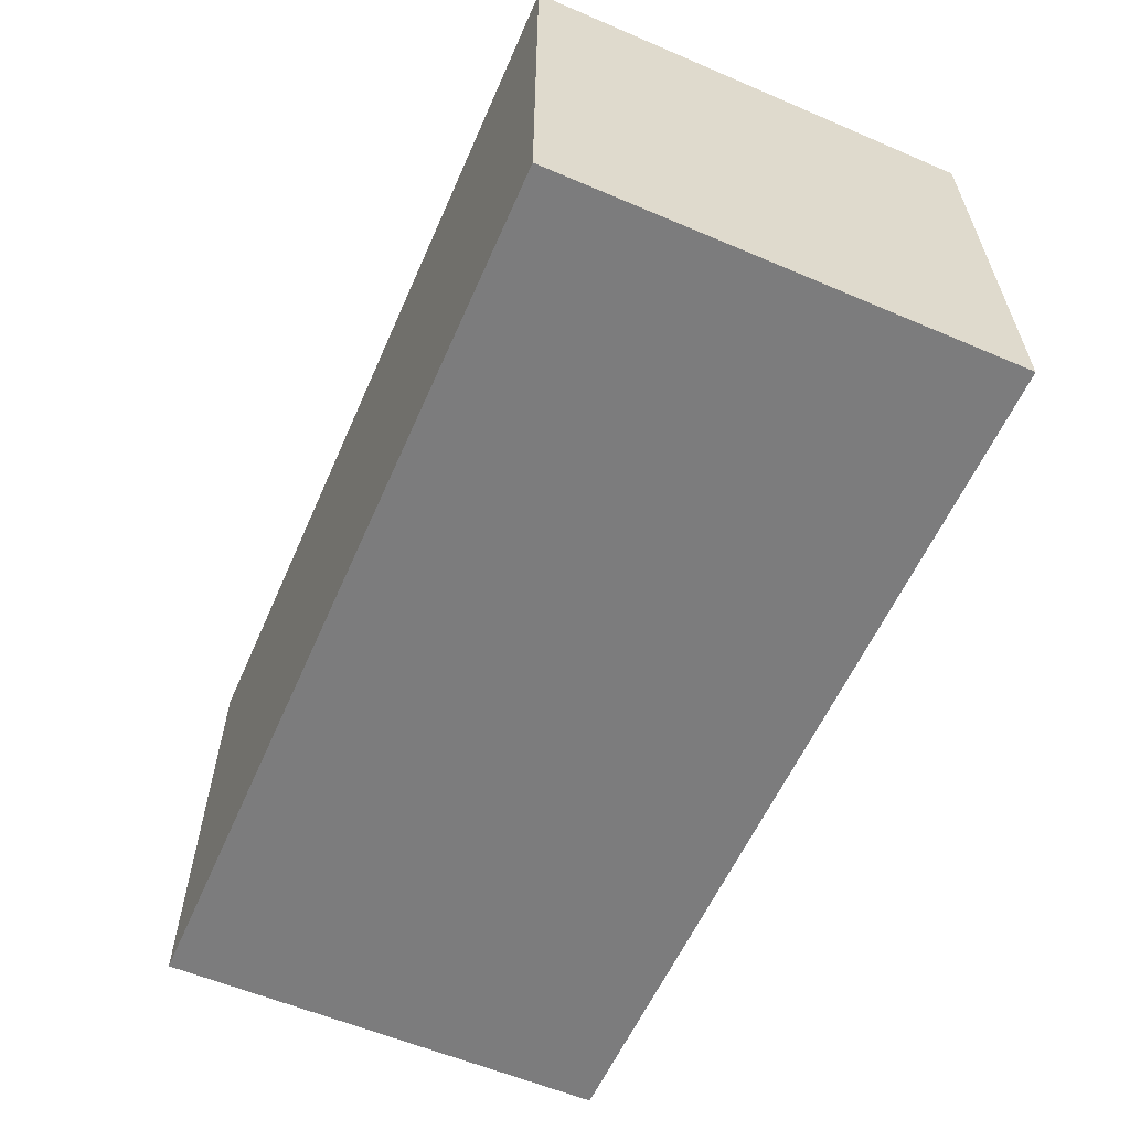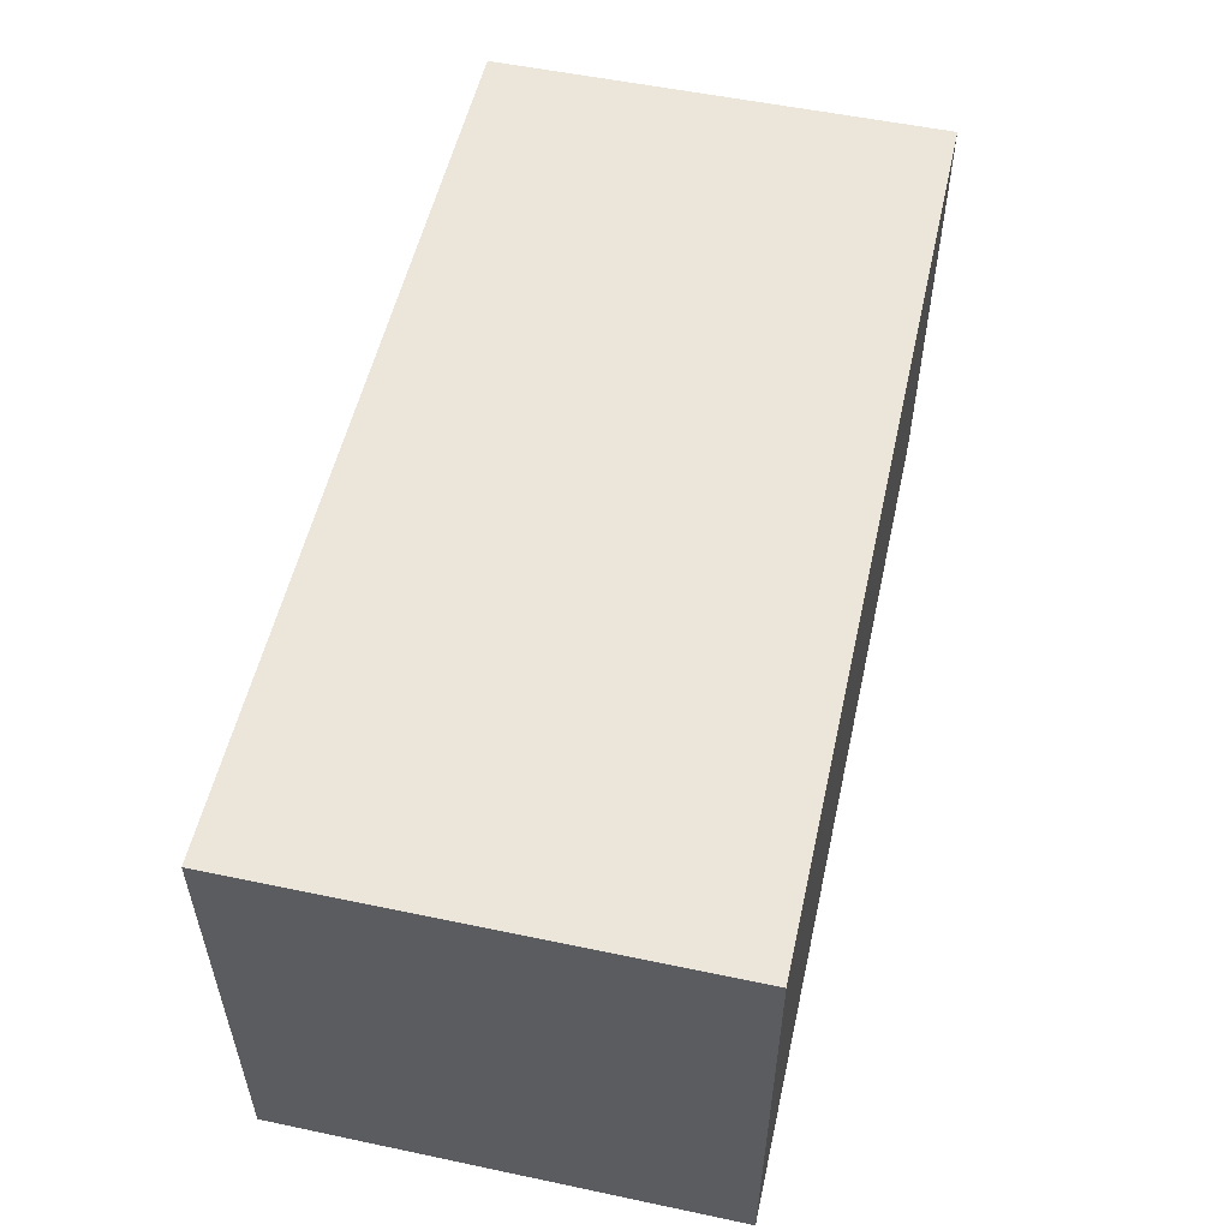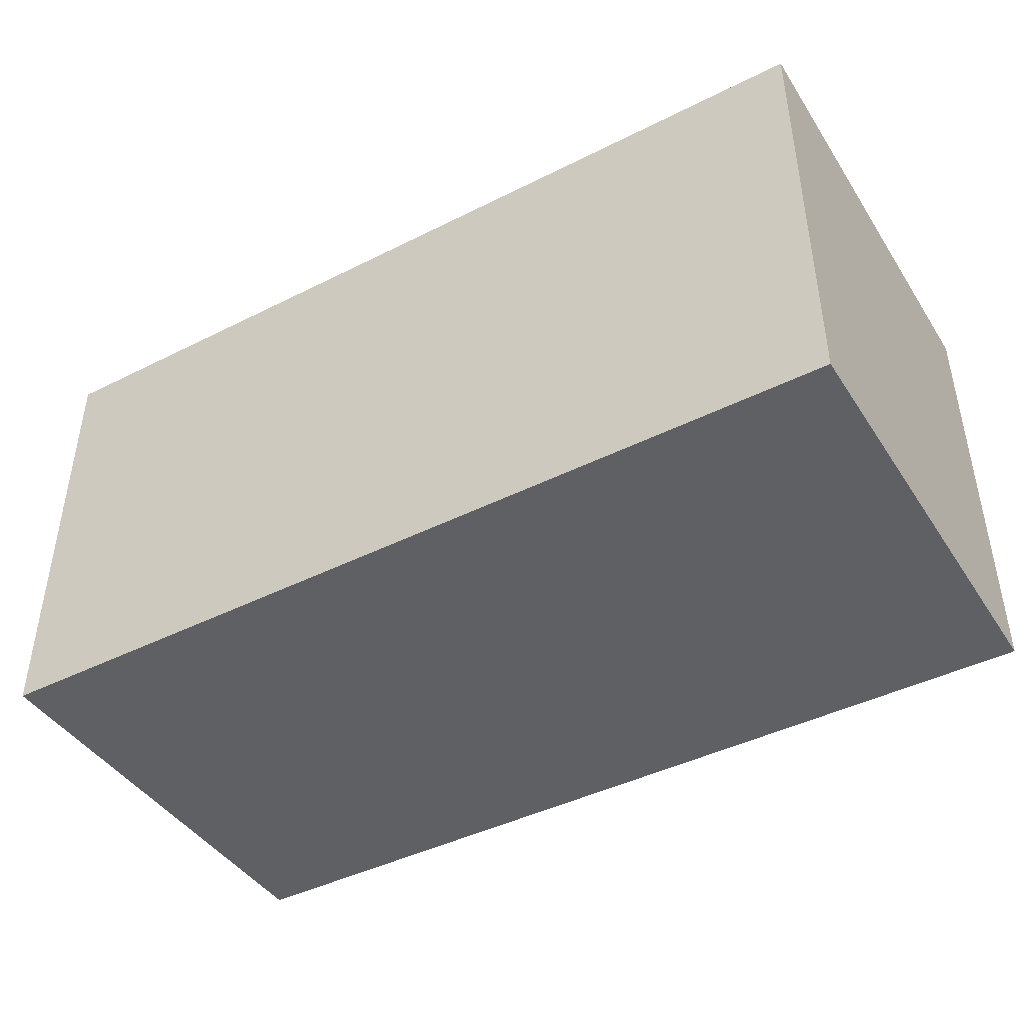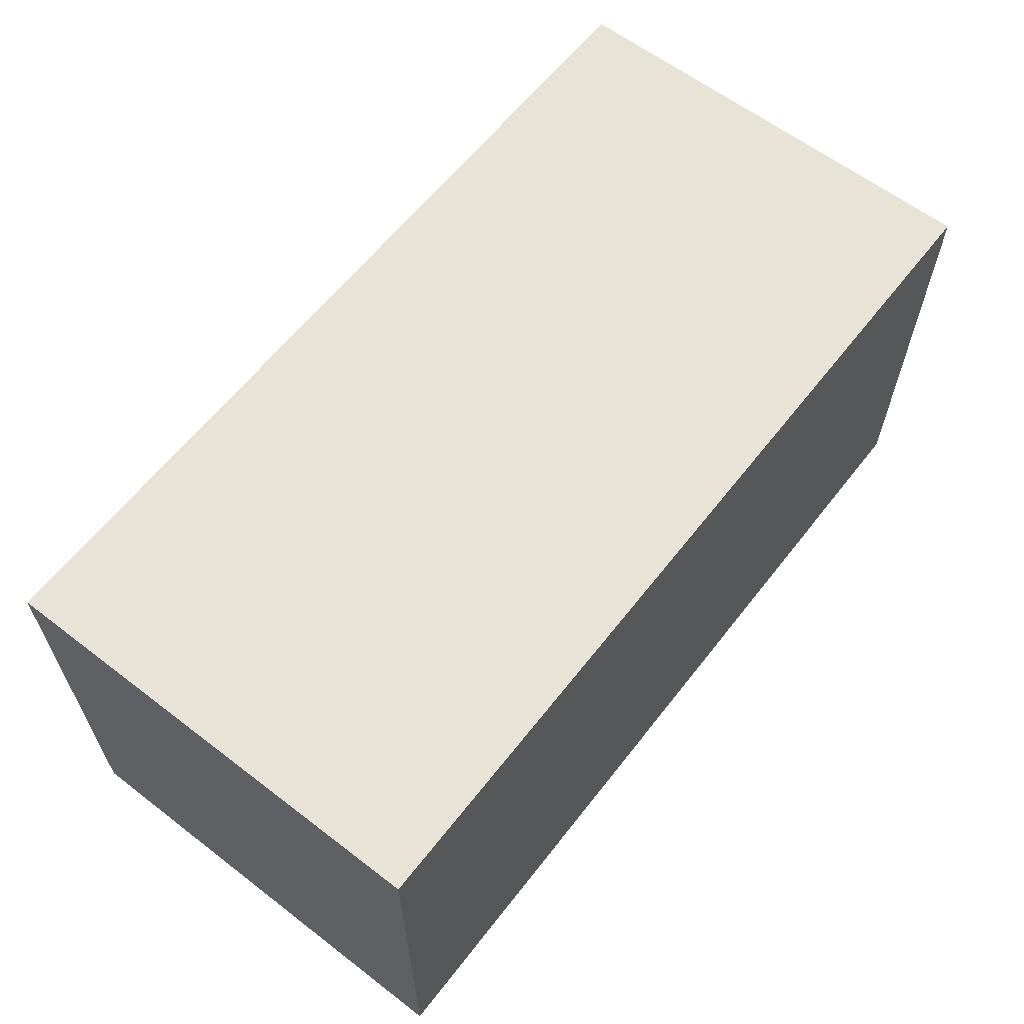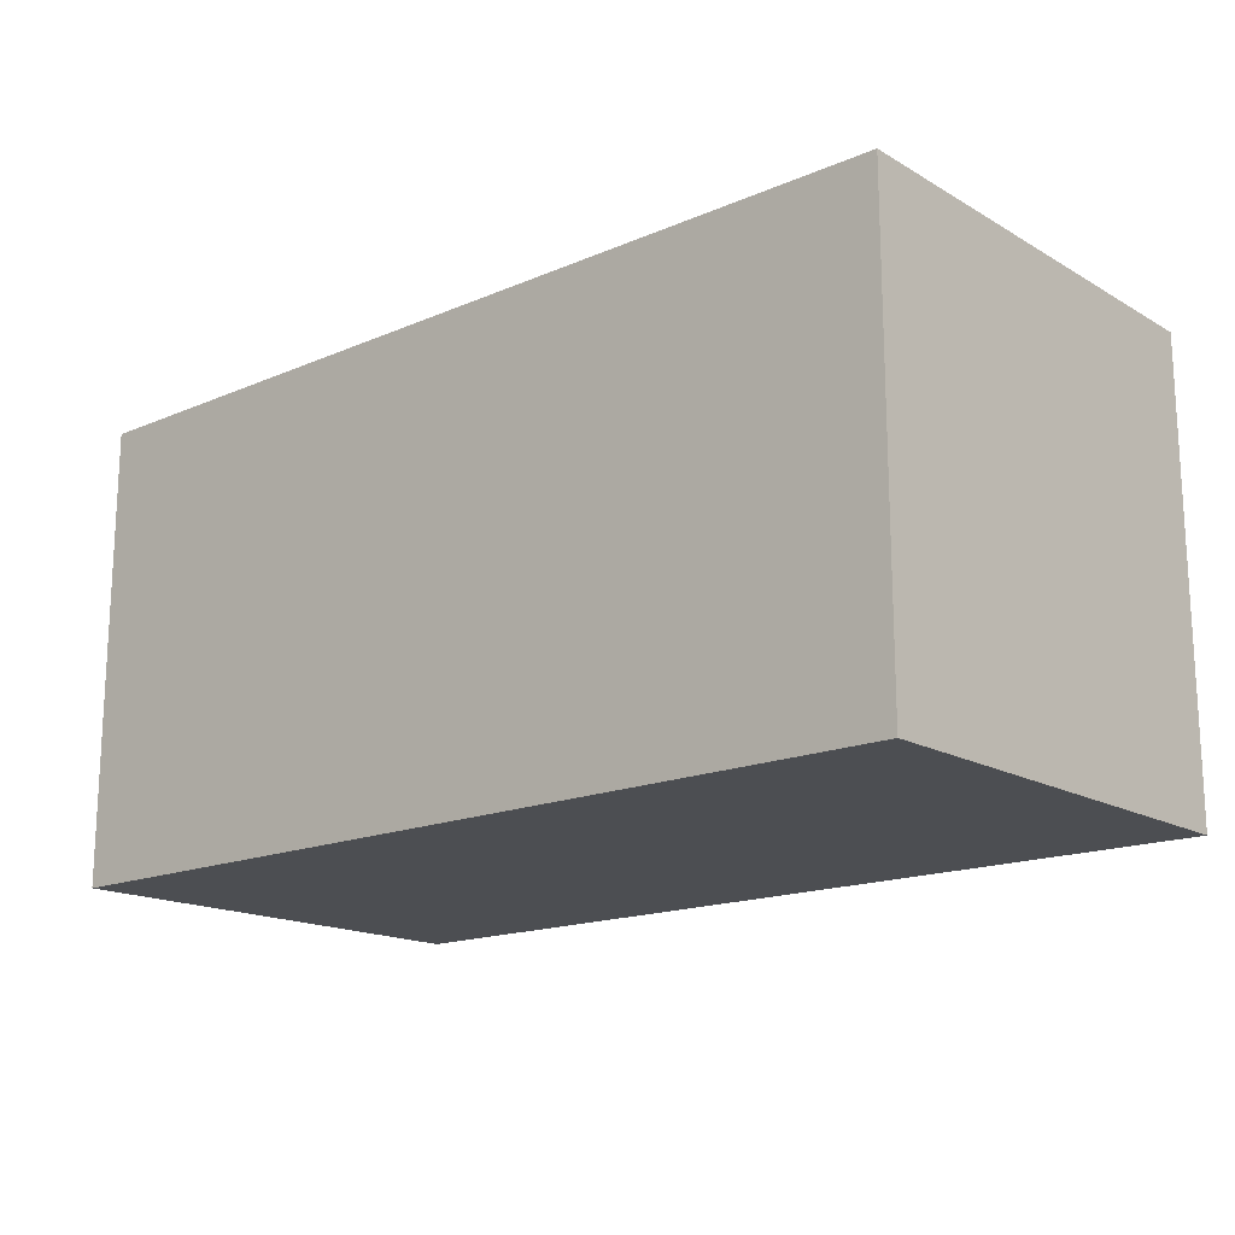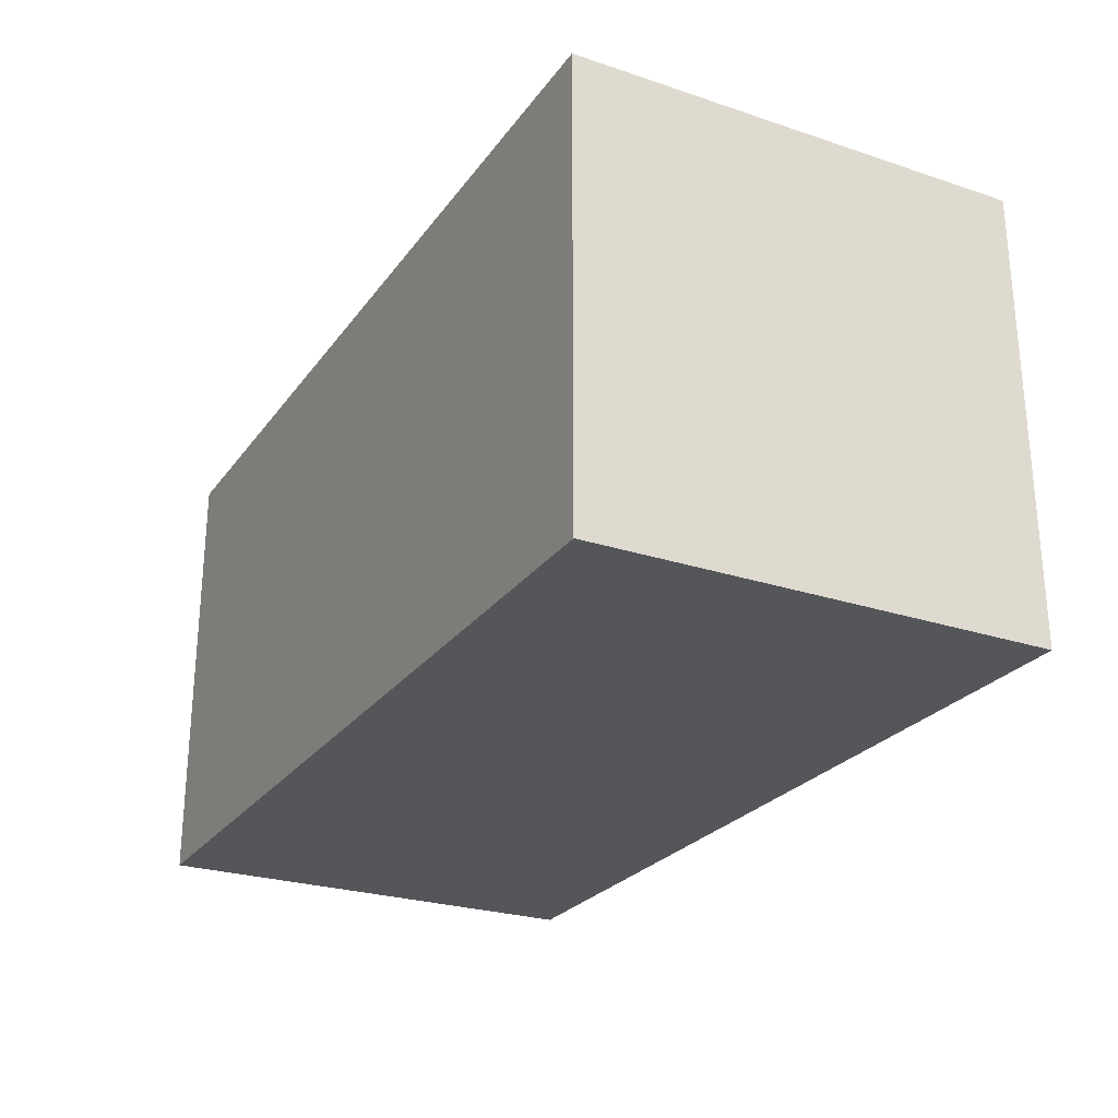
<metadata>
{"format":"obj","ext":"obj","renderer":"f3d","projection":"perspective","resolution":1024,"background":"white","views":[{"elev":-58.8,"azim":66.3,"up":"+Z"},{"elev":54.2,"azim":102.6,"up":"+Y"},{"elev":-43.3,"azim":30.7,"up":"+Y"},{"elev":61.8,"azim":-52.1,"up":"+Z"},{"elev":-16.6,"azim":40.9,"up":"+Z"},{"elev":-25.7,"azim":-117.8,"up":"+Z"}]}
</metadata>
<code>
o
v -1.7 2.4 0.2
v -1.7 2.4 -0.1
v -1.7 2.7 0.2
v -1.7 2.7 -0.1
v -1.1 2.4 0.2
v -1.1 2.4 -0.1
v -1.1 2.7 0.2
v -1.1 2.7 -0.1
v -1.7 2.4 0.2
v -1.7 2.7 0.2
v -1.6 2.4 0.2
v -1.6 2.7 0.2
v -1.1 2.4 0.2
v -1.1 2.7 0.2
v -1.7 2.4 -0.1
v -1.7 2.7 -0.1
v -1.6 2.4 -0.1
v -1.6 2.7 -0.1
v -1.1 2.4 -0.1
v -1.1 2.7 -0.1
v -1.7 2.4 0.2
v -1.6 2.4 0.2
v -1.1 2.4 0.2
v -1.7 2.4 -0.1
v -1.6 2.4 -0.1
v -1.1 2.4 -0.1
v -1.7 2.7 0.2
v -1.6 2.7 0.2
v -1.1 2.7 0.2
v -1.7 2.7 -0.1
v -1.6 2.7 -0.1
v -1.1 2.7 -0.1
f 3 2 1
f 4 2 3
f 5 6 7
f 7 6 8
f 11 10 9
f 12 10 11
f 13 12 11
f 14 12 13
f 15 16 17
f 17 16 18
f 17 18 19
f 19 18 20
f 24 22 21
f 25 23 22
f 25 22 24
f 26 23 25
f 27 28 30
f 28 29 31
f 30 28 31
f 31 29 32

</code>
